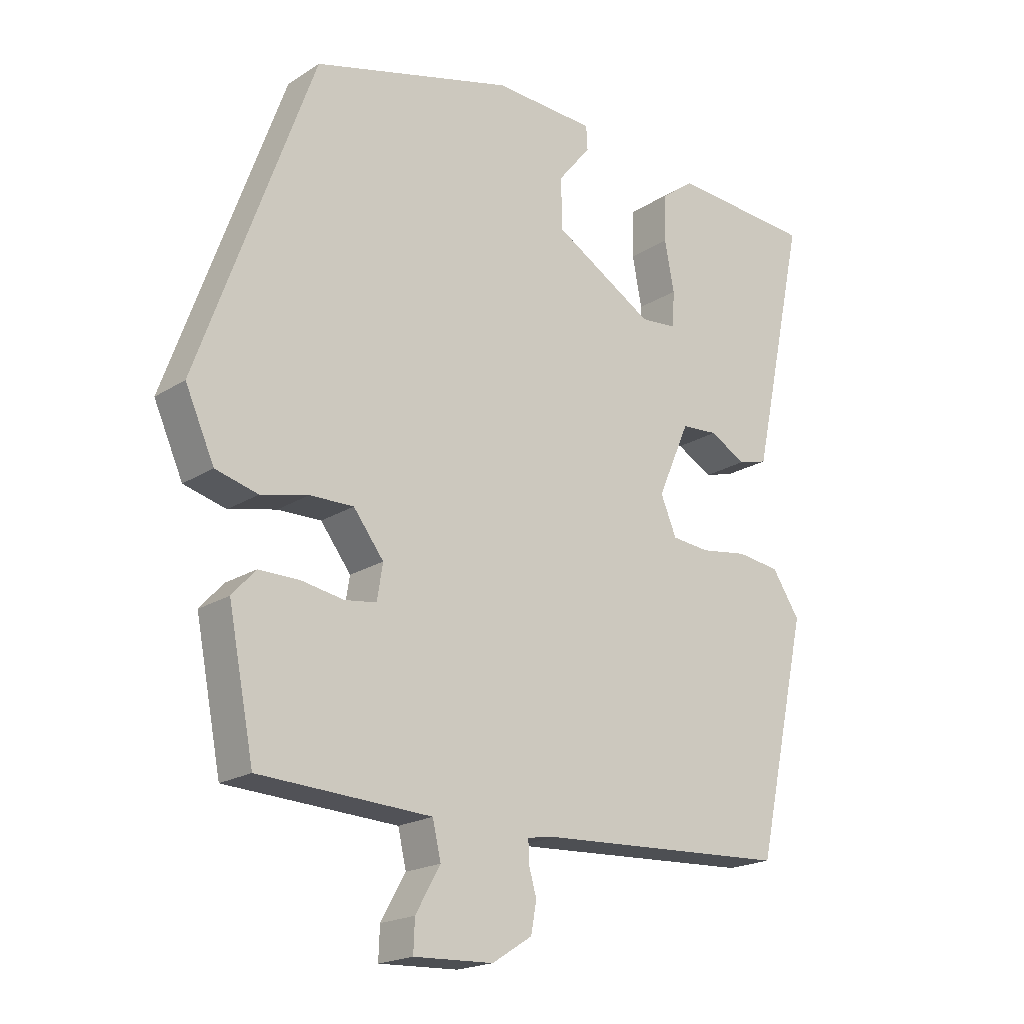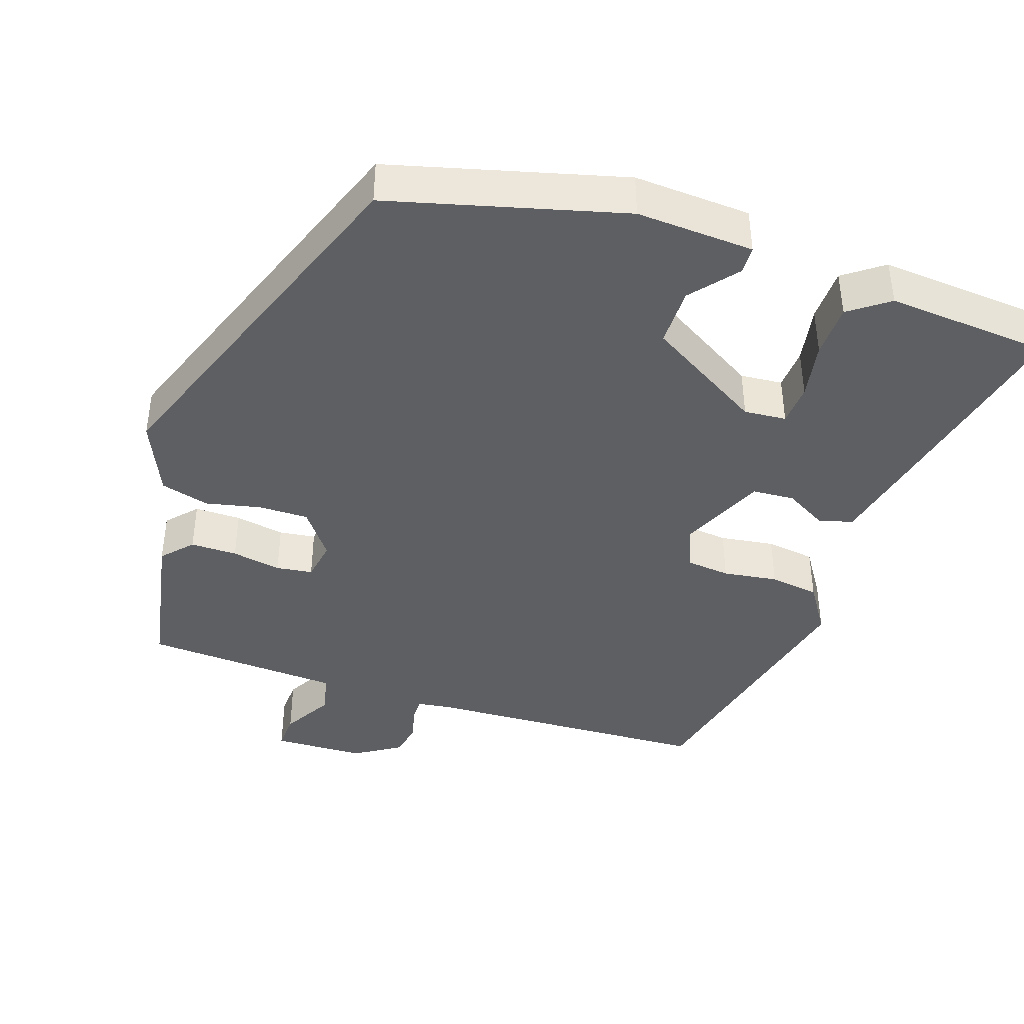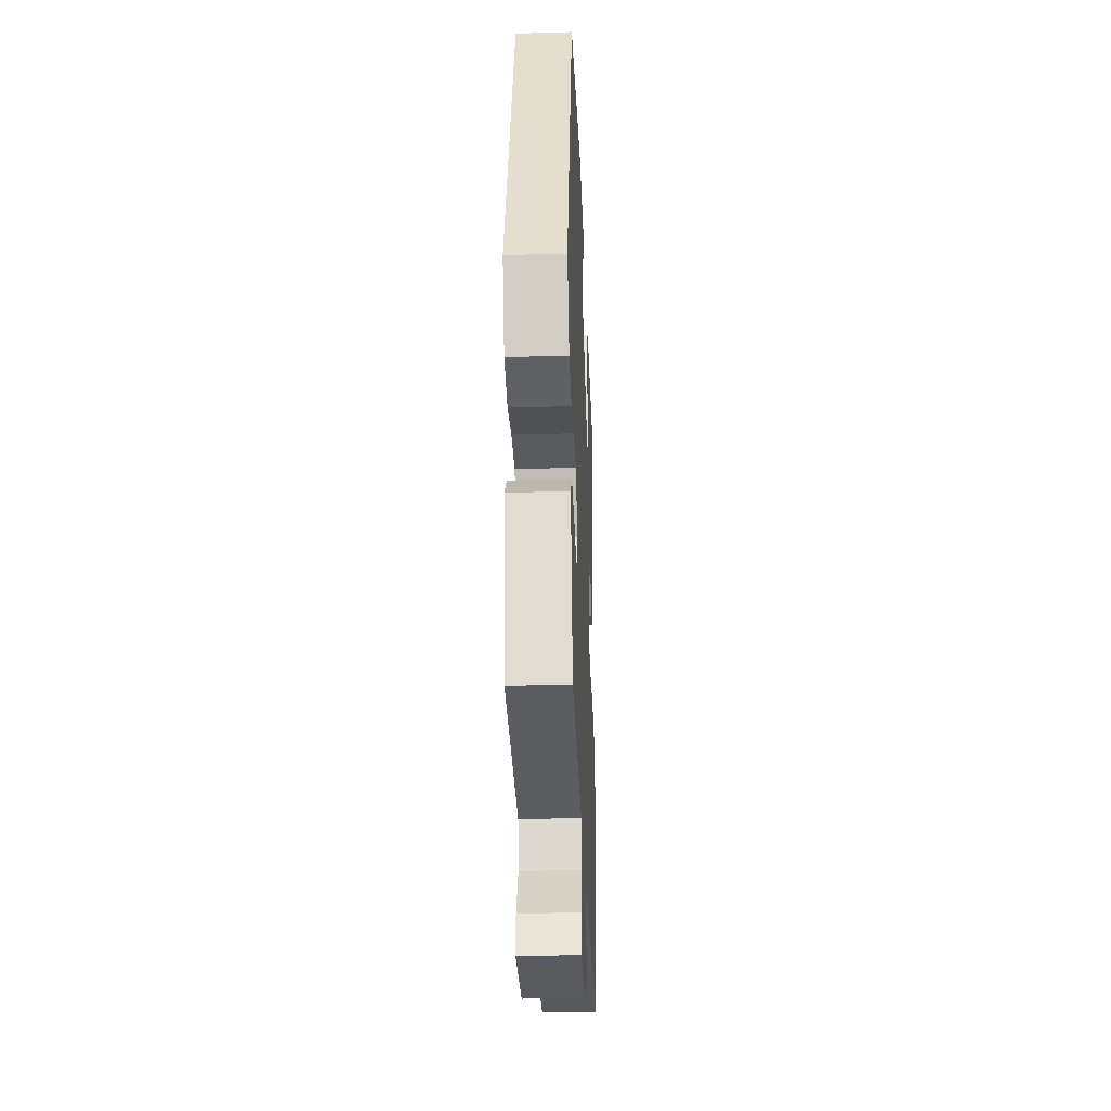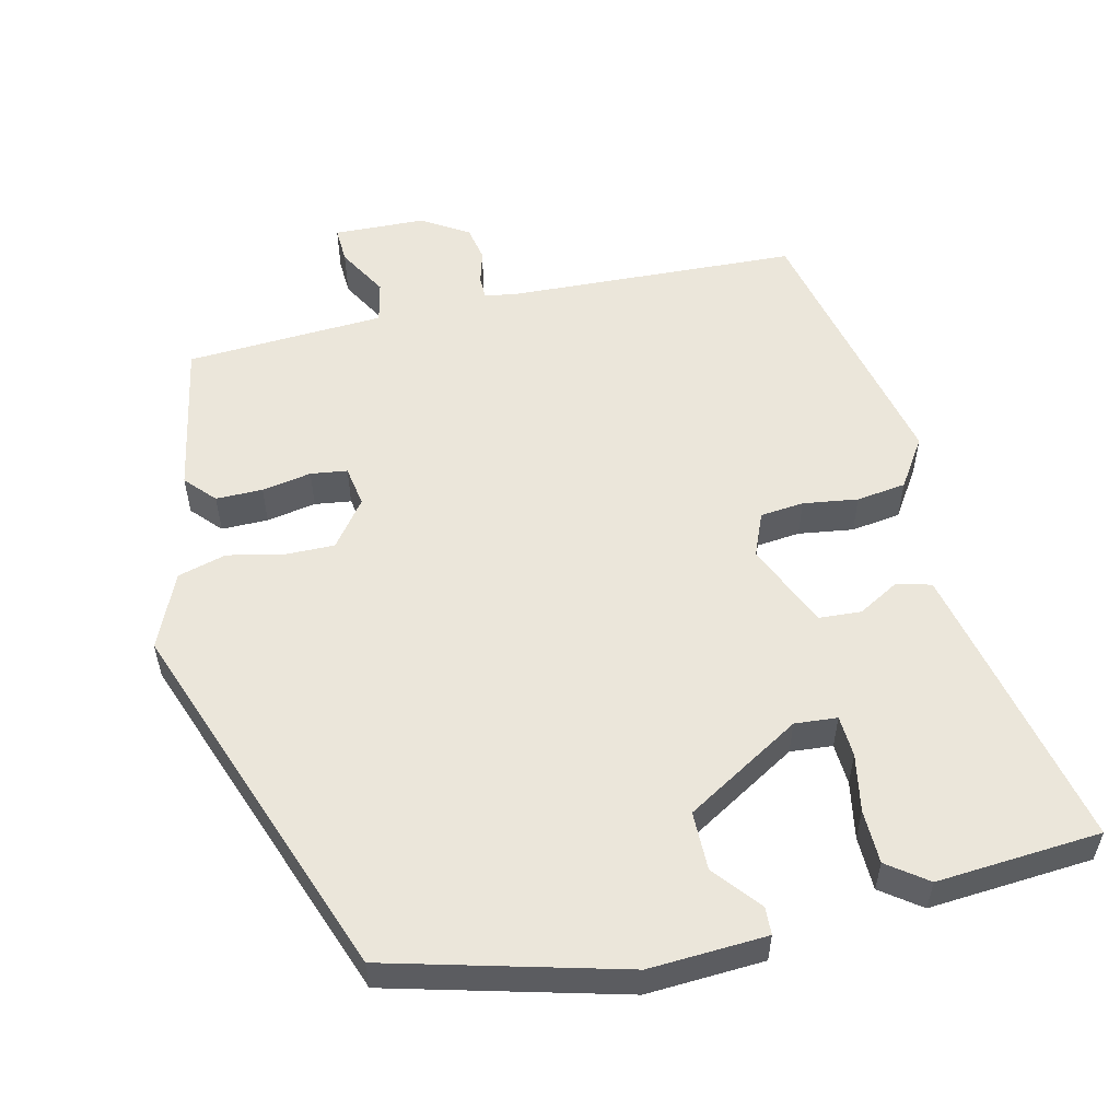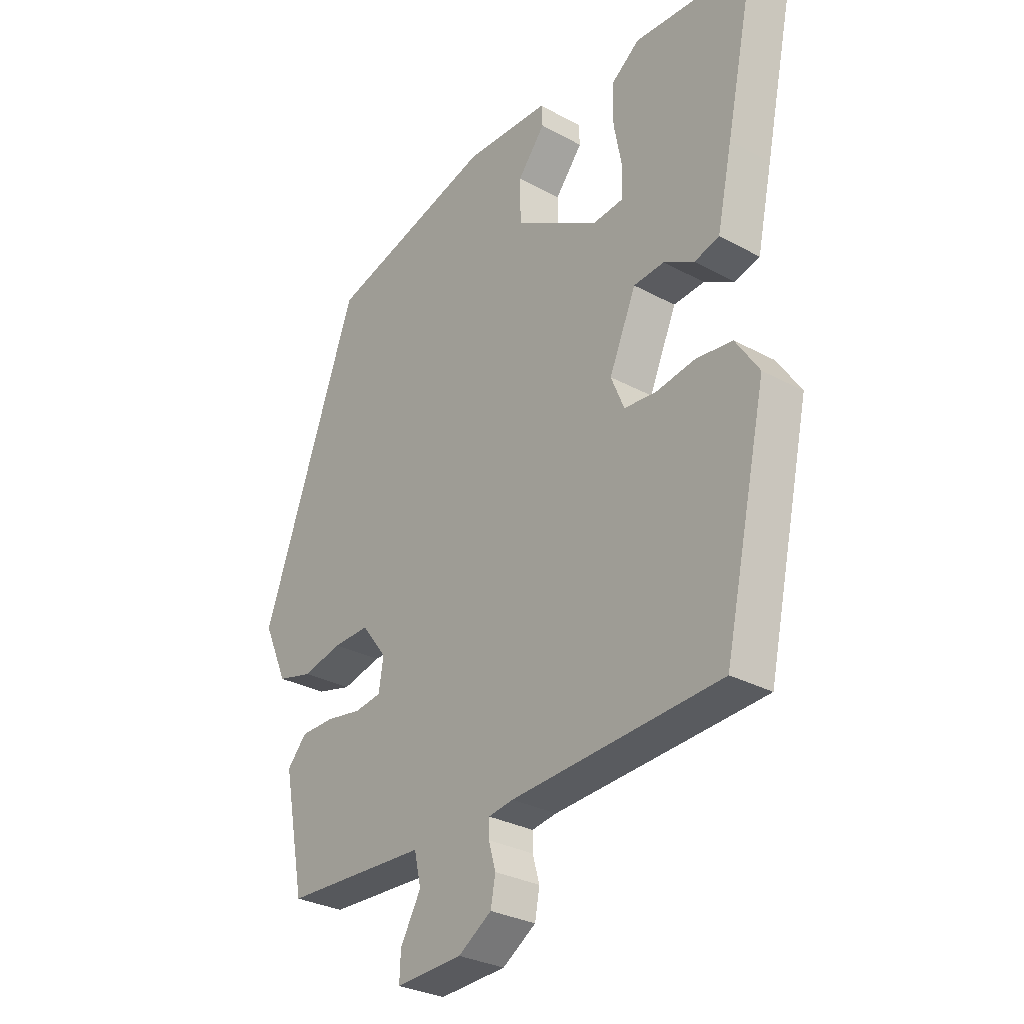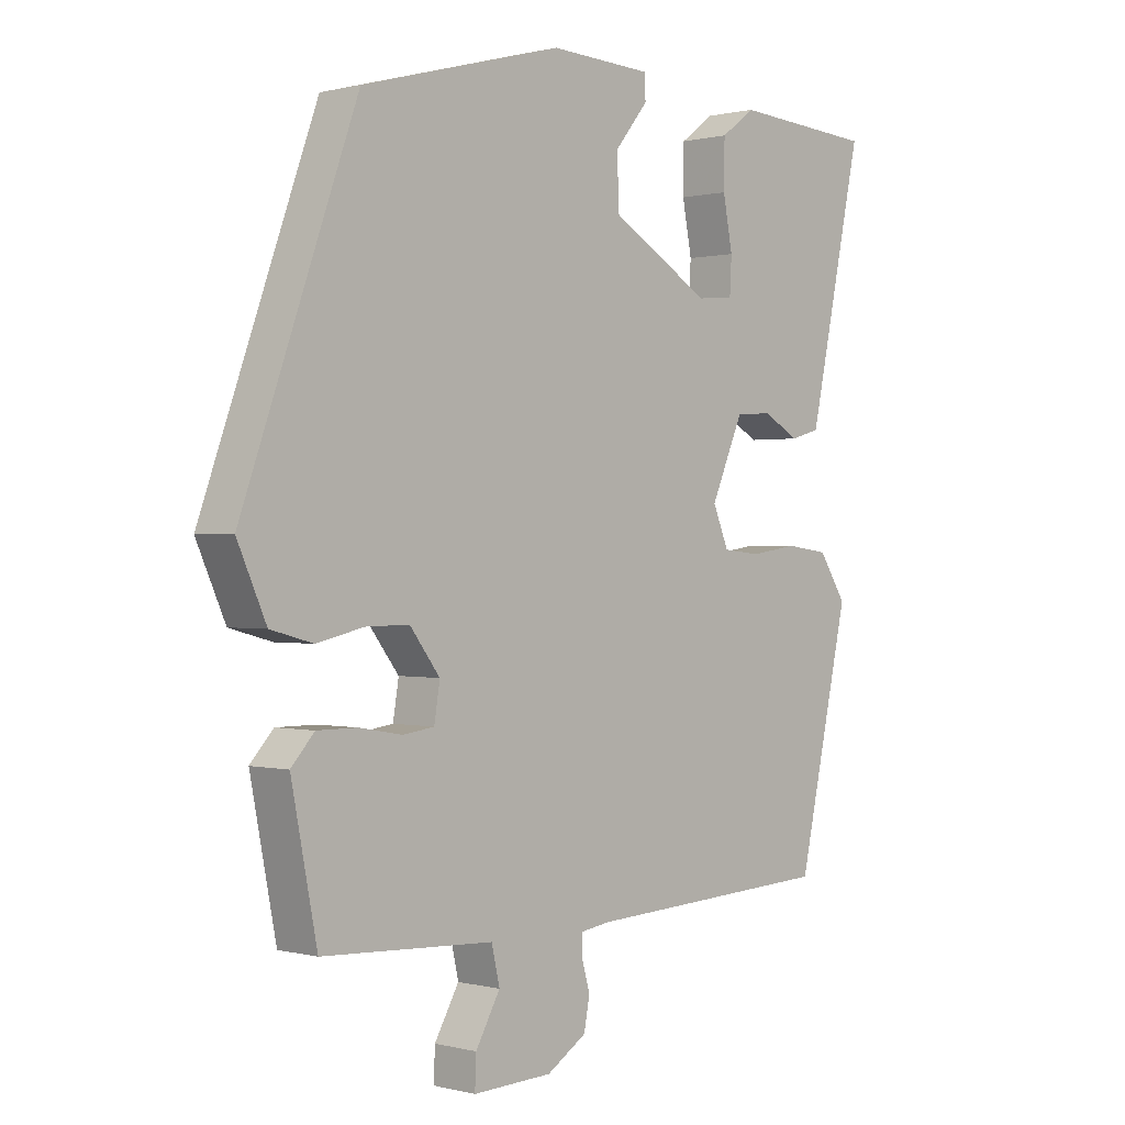
<metadata>
{"format":"obj","ext":"obj","renderer":"f3d","projection":"perspective","resolution":1024,"background":"white","views":[{"elev":-19.6,"azim":-40.4,"up":"+Z"},{"elev":-41.3,"azim":-18.9,"up":"+Y"},{"elev":-32.8,"azim":-87.7,"up":"+Z"},{"elev":54.9,"azim":-13.5,"up":"+Y"},{"elev":-30.1,"azim":51.6,"up":"+Z"},{"elev":0.4,"azim":-46.6,"up":"+Z"}]}
</metadata>
<code>
v -0.353 0.07 0.462
v -0.034 0.07 0.548
v 0.127 0.07 0.54
v 0.129 0.07 0.502
v 0.077 0.07 0.438
v 0.078 0.07 0.357
v 0.237 0.07 0.263
v 0.295 0.07 0.268
v 0.298 0.07 0.325
v 0.283 0.07 0.404
v 0.284 0.07 0.478
v 0.338 0.07 0.518
v 0.563 0.07 0.502
v 0.506 0.07 0.235
v 0.477 0.07 0.101
v 0.43 0.07 0.088
v 0.373 0.07 0.12
v 0.315 0.07 0.116
v 0.264 0.07 -0.001
v 0.289 0.07 -0.061
v 0.349 0.07 -0.067
v 0.424 0.07 -0.056
v 0.492 0.07 -0.065
v 0.536 0.07 -0.132
v 0.454 0.07 -0.503
v 0.059 0.07 -0.523
v 0.012 0.07 -0.53
v 0.012 0.07 -0.562
v 0.025 0.07 -0.608
v 0.016 0.07 -0.656
v -0.047 0.07 -0.696
v -0.173 0.07 -0.701
v -0.171 0.07 -0.651
v -0.132 0.07 -0.582
v -0.145 0.07 -0.525
v -0.299 0.07 -0.517
v -0.417 0.07 -0.511
v -0.458 0.07 -0.301
v -0.421 0.07 -0.26
v -0.357 0.07 -0.26
v -0.289 0.07 -0.272
v -0.239 0.07 -0.265
v -0.23 0.07 -0.209
v -0.278 0.07 -0.146
v -0.347 0.07 -0.147
v -0.422 0.07 -0.164
v -0.489 0.07 -0.146
v -0.535 0.07 -0.043
v -0.353 0 0.462
v -0.034 0 0.548
v 0.127 0 0.54
v 0.129 0 0.502
v 0.077 0 0.438
v 0.078 0 0.357
v 0.237 0 0.263
v 0.295 0 0.268
v 0.298 0 0.325
v 0.283 0 0.404
v 0.284 0 0.478
v 0.338 0 0.518
v 0.563 0 0.502
v 0.506 0 0.235
v 0.477 0 0.101
v 0.43 0 0.088
v 0.373 0 0.12
v 0.315 0 0.116
v 0.264 0 -0.001
v 0.289 0 -0.061
v 0.349 0 -0.067
v 0.424 0 -0.056
v 0.492 0 -0.065
v 0.536 0 -0.132
v 0.454 0 -0.503
v 0.059 0 -0.523
v 0.012 0 -0.53
v 0.012 0 -0.562
v 0.025 0 -0.608
v 0.016 0 -0.656
v -0.047 0 -0.696
v -0.173 0 -0.701
v -0.171 0 -0.651
v -0.132 0 -0.582
v -0.145 0 -0.525
v -0.299 0 -0.517
v -0.417 0 -0.511
v -0.458 0 -0.301
v -0.421 0 -0.26
v -0.357 0 -0.26
v -0.289 0 -0.272
v -0.239 0 -0.265
v -0.23 0 -0.209
v -0.278 0 -0.146
v -0.347 0 -0.147
v -0.422 0 -0.164
v -0.489 0 -0.146
v -0.535 0 -0.043
f 1 2 3
f 48 1 3
f 47 48 3
f 46 47 3
f 45 46 3
f 44 45 3
f 39 40 41
f 38 39 41
f 37 38 41
f 36 37 41
f 35 36 41 42
f 32 33 34
f 31 32 34
f 30 31 34
f 29 30 34
f 28 29 34
f 27 28 34 35
f 35 42 43
f 27 35 43
f 26 27 43
f 25 26 43
f 24 25 43
f 23 24 43
f 22 23 43
f 21 22 43
f 15 16 17
f 14 15 17
f 13 14 17
f 12 13 17
f 11 12 17
f 10 11 17
f 9 10 17
f 8 9 17 18
f 7 8 18 19
f 3 4 5
f 44 3 5
f 44 5 6
f 20 21 43 44
f 19 20 44 6
f 6 7 19
f 51 50 49
f 51 49 96
f 51 96 95
f 51 95 94
f 51 94 93
f 51 93 92
f 89 88 87
f 89 87 86
f 89 86 85
f 89 85 84
f 90 89 84 83
f 82 81 80
f 82 80 79
f 82 79 78
f 82 78 77
f 82 77 76
f 83 82 76 75
f 91 90 83
f 91 83 75
f 91 75 74
f 91 74 73
f 91 73 72
f 91 72 71
f 91 71 70
f 91 70 69
f 65 64 63
f 65 63 62
f 65 62 61
f 65 61 60
f 65 60 59
f 65 59 58
f 65 58 57
f 66 65 57 56
f 67 66 56 55
f 53 52 51
f 53 51 92
f 54 53 92
f 92 91 69 68
f 54 92 68 67
f 67 55 54
f 1 49 50 2
f 2 50 51 3
f 3 51 52 4
f 4 52 53 5
f 5 53 54 6
f 6 54 55 7
f 7 55 56 8
f 8 56 57 9
f 9 57 58 10
f 10 58 59 11
f 11 59 60 12
f 12 60 61 13
f 13 61 62 14
f 14 62 63 15
f 15 63 64 16
f 16 64 65 17
f 17 65 66 18
f 18 66 67 19
f 19 67 68 20
f 20 68 69 21
f 21 69 70 22
f 22 70 71 23
f 23 71 72 24
f 24 72 73 25
f 25 73 74 26
f 26 74 75 27
f 27 75 76 28
f 28 76 77 29
f 29 77 78 30
f 30 78 79 31
f 31 79 80 32
f 32 80 81 33
f 33 81 82 34
f 34 82 83 35
f 35 83 84 36
f 36 84 85 37
f 37 85 86 38
f 38 86 87 39
f 39 87 88 40
f 40 88 89 41
f 41 89 90 42
f 42 90 91 43
f 43 91 92 44
f 44 92 93 45
f 45 93 94 46
f 46 94 95 47
f 47 95 96 48
f 48 96 49 1

</code>
